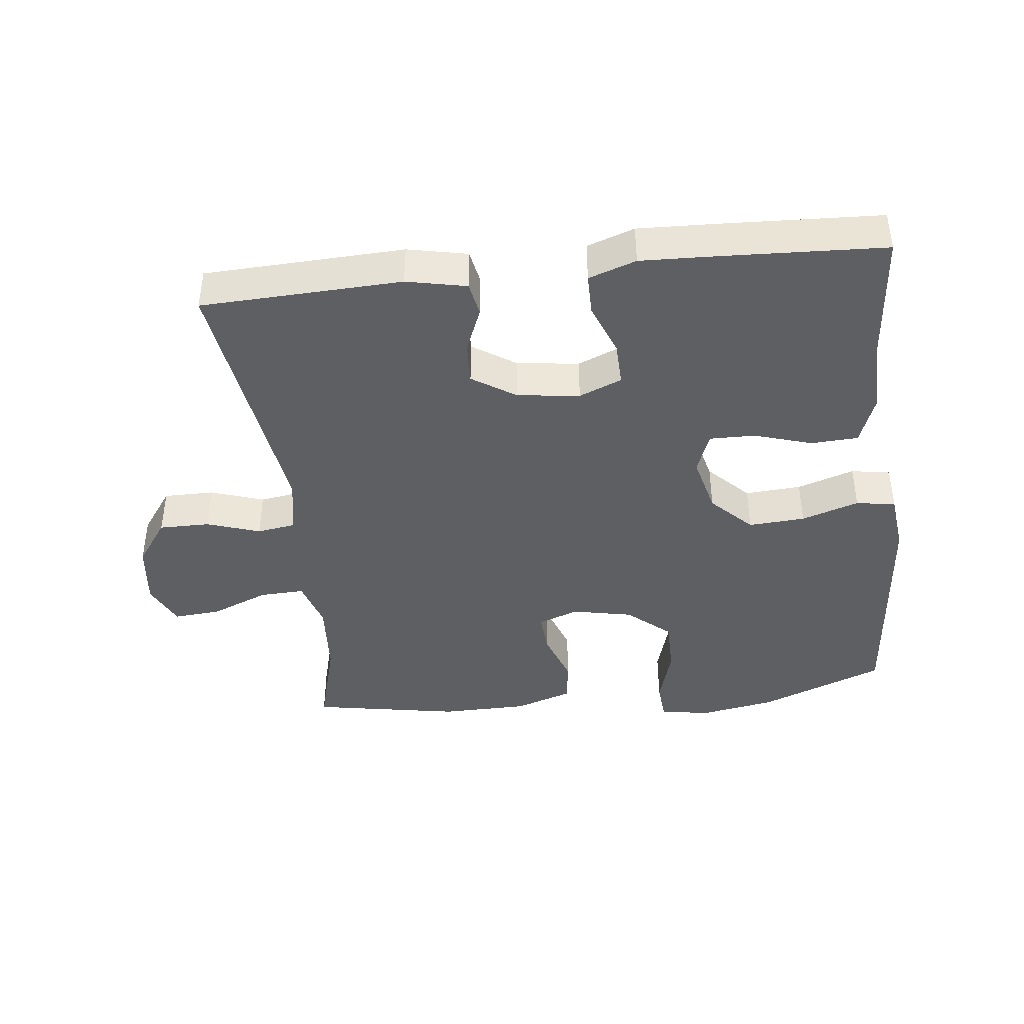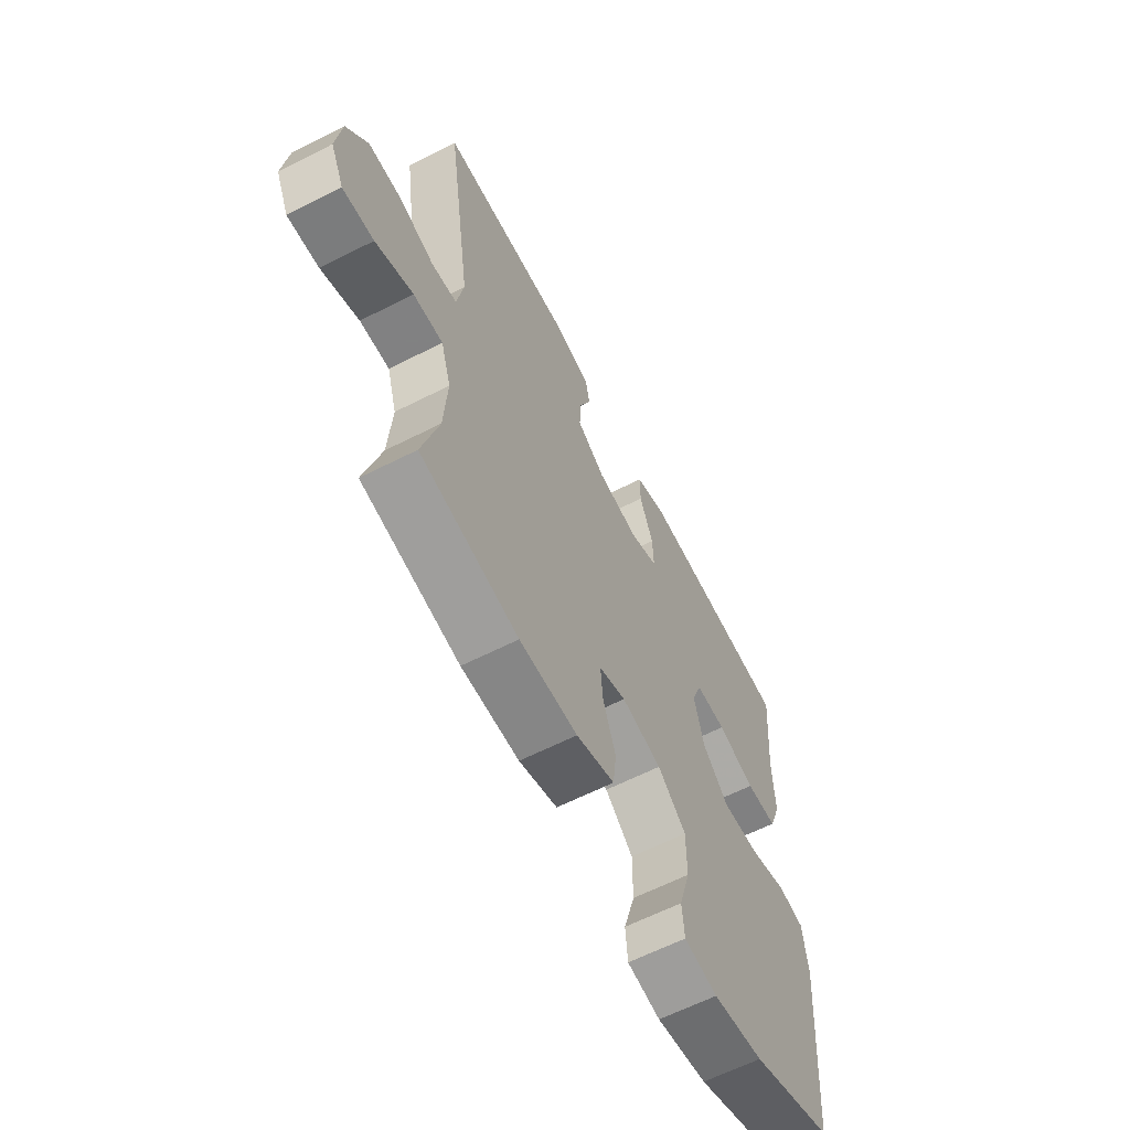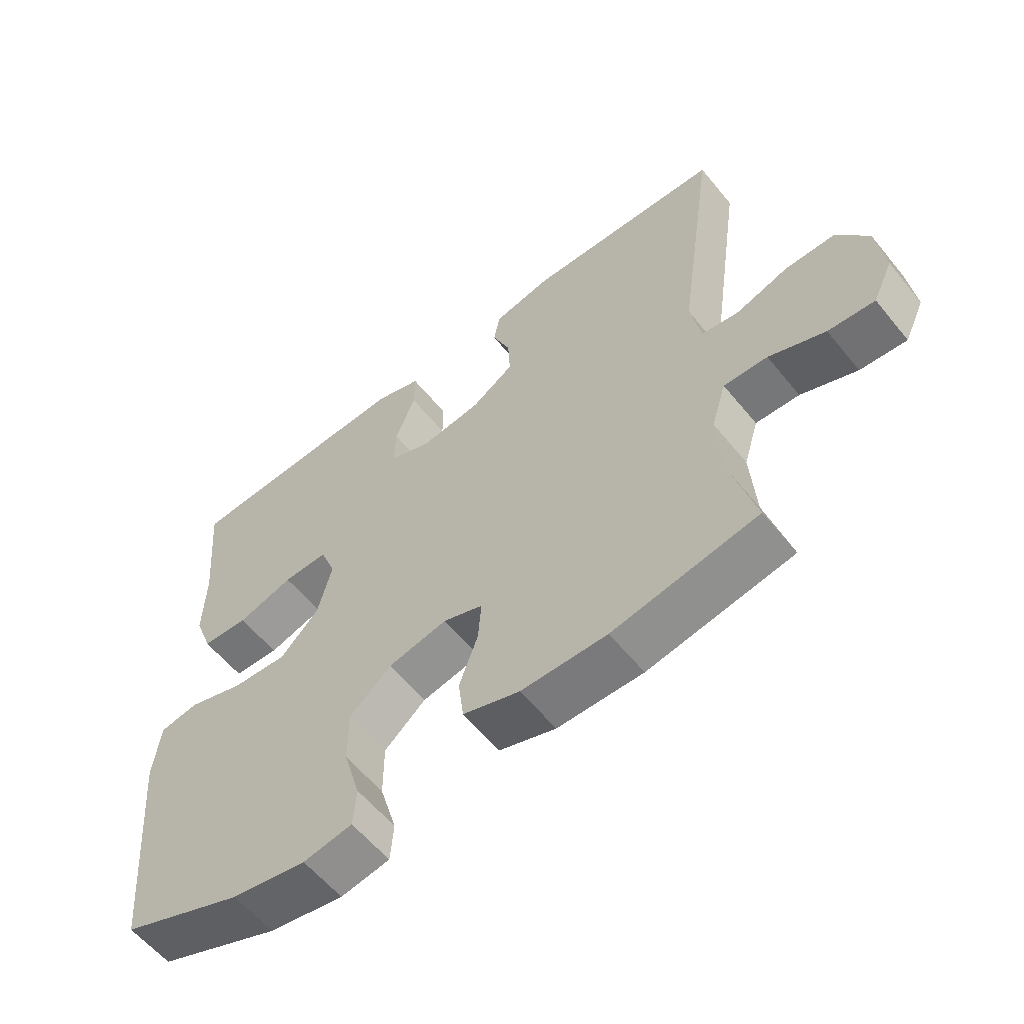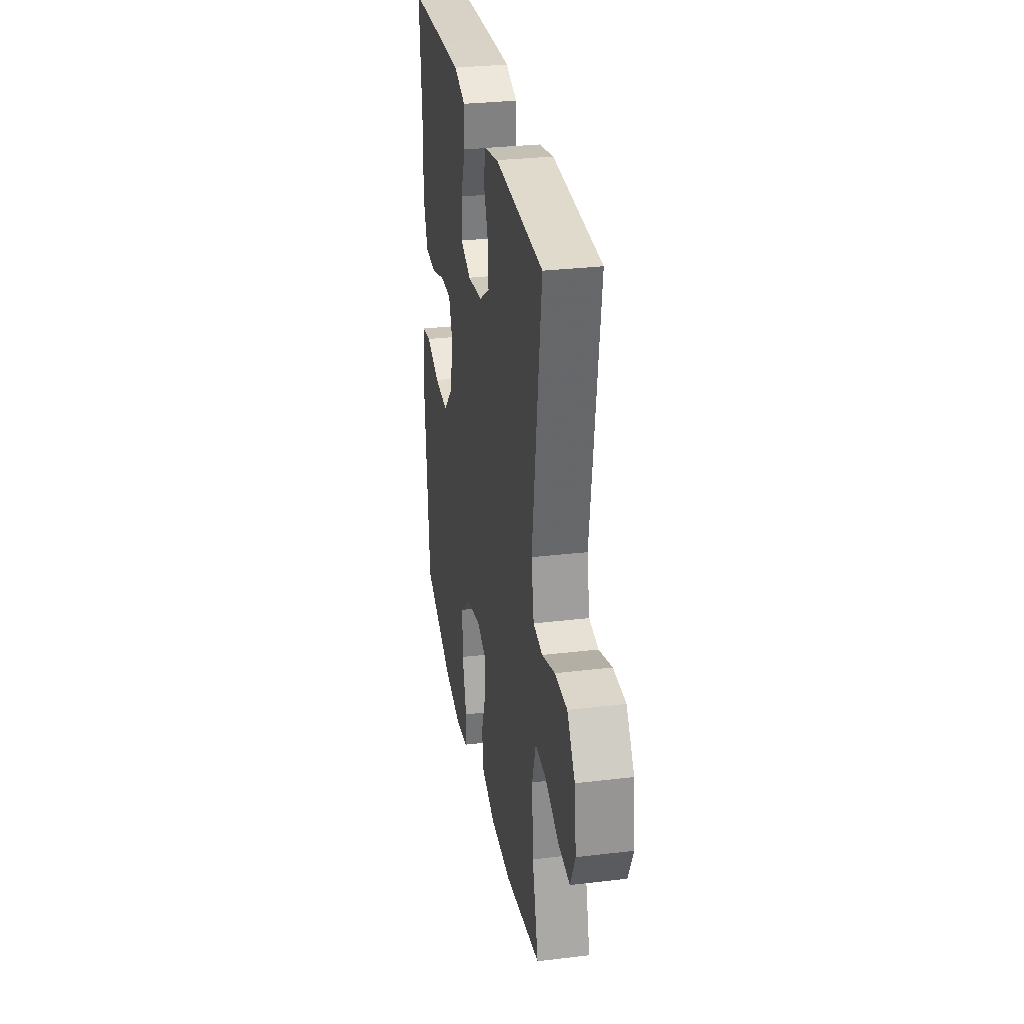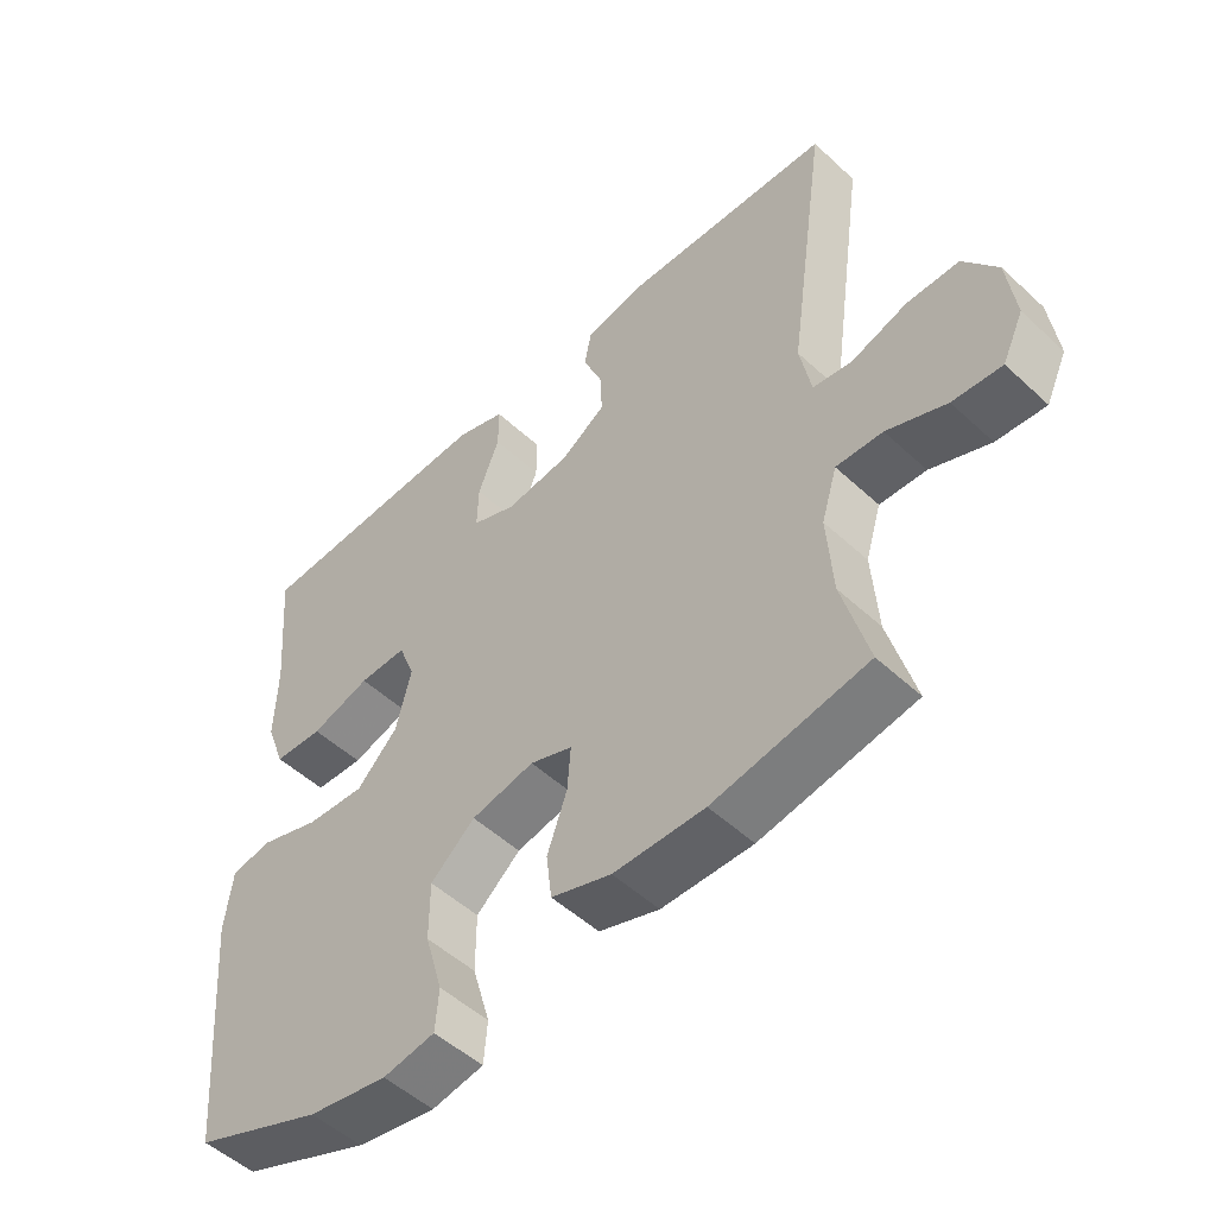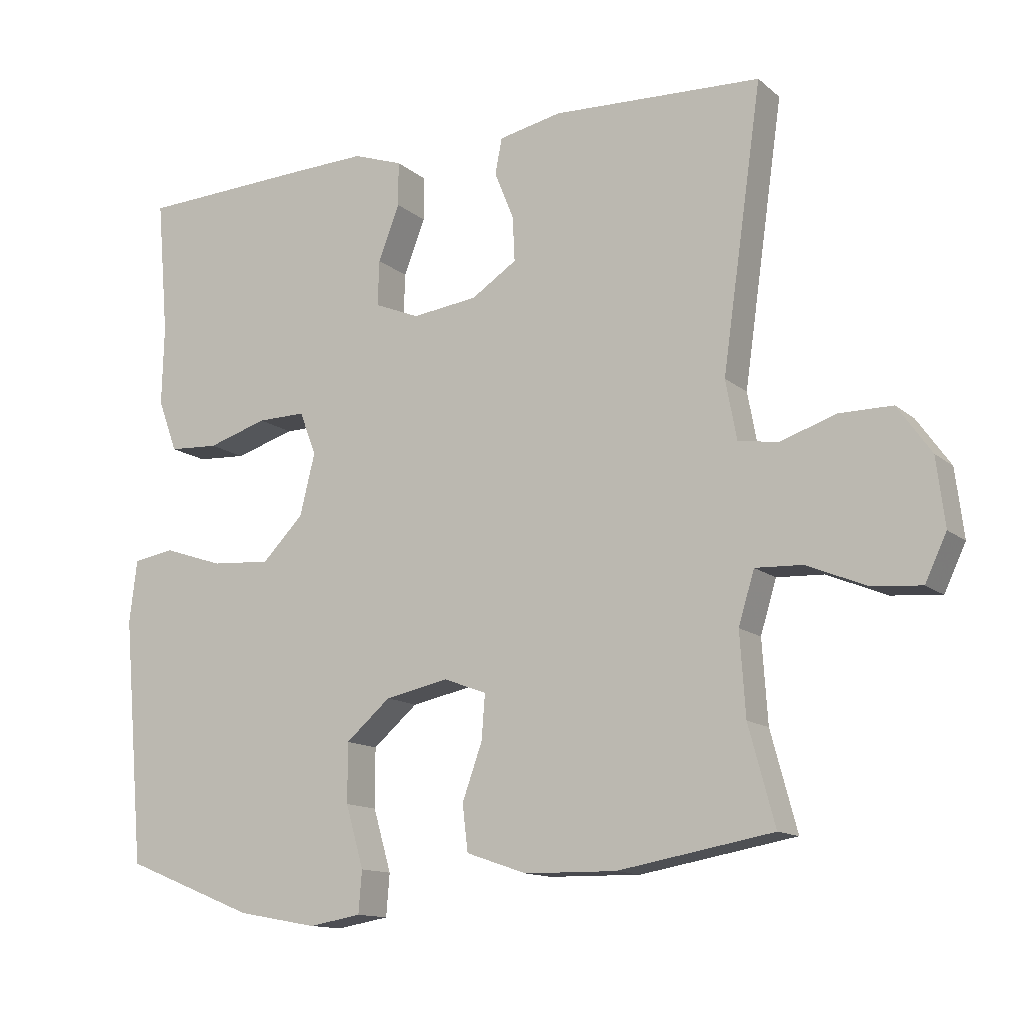
<metadata>
{"format":"obj","ext":"obj","renderer":"f3d","projection":"perspective","resolution":1024,"background":"white","views":[{"elev":-41.4,"azim":6.4,"up":"+Y"},{"elev":-62.7,"azim":-62.8,"up":"+Z"},{"elev":-58.8,"azim":-141.1,"up":"+Z"},{"elev":30.0,"azim":-99.9,"up":"+Z"},{"elev":-51.4,"azim":-135.1,"up":"+Z"},{"elev":-13.0,"azim":-150.4,"up":"+Z"}]}
</metadata>
<code>
v 0.5 0.07 0.5
v 0.483 0.07 0.303
v 0.486 0.07 0.188
v 0.458 0.07 0.112
v 0.386 0.07 0.108
v 0.299 0.07 0.135
v 0.229 0.07 0.136
v 0.205 0.07 0.073
v 0.227 0.07 -0.016
v 0.287 0.07 -0.077
v 0.373 0.07 -0.071
v 0.46 0.07 -0.042
v 0.52 0.07 -0.052
v 0.531 0.07 -0.143
v 0.5 0.07 -0.5
v 0.31 0.07 -0.576
v 0.194 0.07 -0.597
v 0.118 0.07 -0.584
v 0.113 0.07 -0.523
v 0.139 0.07 -0.433
v 0.139 0.07 -0.347
v 0.074 0.07 -0.291
v -0.018 0.07 -0.272
v -0.08 0.07 -0.295
v -0.075 0.07 -0.36
v -0.046 0.07 -0.441
v -0.054 0.07 -0.508
v -0.142 0.07 -0.538
v -0.275 0.07 -0.54
v -0.5 0.07 -0.5
v -0.462 0.07 -0.359
v -0.454 0.07 -0.24
v -0.477 0.07 -0.164
v -0.545 0.07 -0.167
v -0.632 0.07 -0.203
v -0.704 0.07 -0.209
v -0.735 0.07 -0.143
v -0.723 0.07 -0.045
v -0.674 0.07 0.024
v -0.597 0.07 0.024
v -0.516 0.07 -0.003
v -0.458 0.07 0.006
v -0.442 0.07 0.092
v -0.5 0.07 0.5
v -0.196 0.07 0.513
v -0.105 0.07 0.494
v -0.095 0.07 0.442
v -0.123 0.07 0.373
v -0.126 0.07 0.308
v -0.06 0.07 0.265
v 0.035 0.07 0.253
v 0.1 0.07 0.28
v 0.098 0.07 0.346
v 0.067 0.07 0.426
v 0.067 0.07 0.49
v 0.139 0.07 0.515
v 0.253 0.07 0.511
v 0.5 0 0.5
v 0.483 0 0.303
v 0.486 0 0.188
v 0.458 0 0.112
v 0.386 0 0.108
v 0.299 0 0.135
v 0.229 0 0.136
v 0.205 0 0.073
v 0.227 0 -0.016
v 0.287 0 -0.077
v 0.373 0 -0.071
v 0.46 0 -0.042
v 0.52 0 -0.052
v 0.531 0 -0.143
v 0.5 0 -0.5
v 0.31 0 -0.576
v 0.194 0 -0.597
v 0.118 0 -0.584
v 0.113 0 -0.523
v 0.139 0 -0.433
v 0.139 0 -0.347
v 0.074 0 -0.291
v -0.018 0 -0.272
v -0.08 0 -0.295
v -0.075 0 -0.36
v -0.046 0 -0.441
v -0.054 0 -0.508
v -0.142 0 -0.538
v -0.275 0 -0.54
v -0.5 0 -0.5
v -0.462 0 -0.359
v -0.454 0 -0.24
v -0.477 0 -0.164
v -0.545 0 -0.167
v -0.632 0 -0.203
v -0.704 0 -0.209
v -0.735 0 -0.143
v -0.723 0 -0.045
v -0.674 0 0.024
v -0.597 0 0.024
v -0.516 0 -0.003
v -0.458 0 0.006
v -0.442 0 0.092
v -0.5 0 0.5
v -0.196 0 0.513
v -0.105 0 0.494
v -0.095 0 0.442
v -0.123 0 0.373
v -0.126 0 0.308
v -0.06 0 0.265
v 0.035 0 0.253
v 0.1 0 0.28
v 0.098 0 0.346
v 0.067 0 0.426
v 0.067 0 0.49
v 0.139 0 0.515
v 0.253 0 0.511
f 57 1 2
f 56 57 2
f 55 56 2
f 54 55 2
f 53 54 2
f 4 5 6
f 3 4 6
f 2 3 6
f 53 2 6
f 52 53 6
f 51 52 6 7
f 50 51 7 8
f 49 50 8 9
f 46 47 48
f 45 46 48
f 44 45 48
f 43 44 48
f 42 43 48 49
f 39 40 41
f 38 39 41
f 37 38 41
f 36 37 41
f 35 36 41
f 34 35 41
f 33 34 41 42
f 49 9 10
f 42 49 10
f 33 42 10
f 32 33 10
f 29 30 31
f 28 29 31
f 27 28 31
f 26 27 31
f 25 26 31
f 24 25 31 32
f 18 19 20
f 17 18 20
f 16 17 20
f 15 16 20
f 14 15 20
f 13 14 20
f 12 13 20
f 11 12 20
f 11 20 21
f 32 10 11
f 24 32 11
f 23 24 11
f 11 21 22
f 11 22 23
f 59 58 114
f 59 114 113
f 59 113 112
f 59 112 111
f 59 111 110
f 63 62 61
f 63 61 60
f 63 60 59
f 63 59 110
f 63 110 109
f 64 63 109 108
f 65 64 108 107
f 66 65 107 106
f 105 104 103
f 105 103 102
f 105 102 101
f 105 101 100
f 106 105 100 99
f 98 97 96
f 98 96 95
f 98 95 94
f 98 94 93
f 98 93 92
f 98 92 91
f 99 98 91 90
f 67 66 106
f 67 106 99
f 67 99 90
f 67 90 89
f 88 87 86
f 88 86 85
f 88 85 84
f 88 84 83
f 88 83 82
f 89 88 82 81
f 77 76 75
f 77 75 74
f 77 74 73
f 77 73 72
f 77 72 71
f 77 71 70
f 77 70 69
f 77 69 68
f 78 77 68
f 68 67 89
f 68 89 81
f 68 81 80
f 79 78 68
f 80 79 68
f 1 58 59 2
f 2 59 60 3
f 3 60 61 4
f 4 61 62 5
f 5 62 63 6
f 6 63 64 7
f 7 64 65 8
f 8 65 66 9
f 9 66 67 10
f 10 67 68 11
f 11 68 69 12
f 12 69 70 13
f 13 70 71 14
f 14 71 72 15
f 15 72 73 16
f 16 73 74 17
f 17 74 75 18
f 18 75 76 19
f 19 76 77 20
f 20 77 78 21
f 21 78 79 22
f 22 79 80 23
f 23 80 81 24
f 24 81 82 25
f 25 82 83 26
f 26 83 84 27
f 27 84 85 28
f 28 85 86 29
f 29 86 87 30
f 30 87 88 31
f 31 88 89 32
f 32 89 90 33
f 33 90 91 34
f 34 91 92 35
f 35 92 93 36
f 36 93 94 37
f 37 94 95 38
f 38 95 96 39
f 39 96 97 40
f 40 97 98 41
f 41 98 99 42
f 42 99 100 43
f 43 100 101 44
f 44 101 102 45
f 45 102 103 46
f 46 103 104 47
f 47 104 105 48
f 48 105 106 49
f 49 106 107 50
f 50 107 108 51
f 51 108 109 52
f 52 109 110 53
f 53 110 111 54
f 54 111 112 55
f 55 112 113 56
f 56 113 114 57
f 57 114 58 1

</code>
